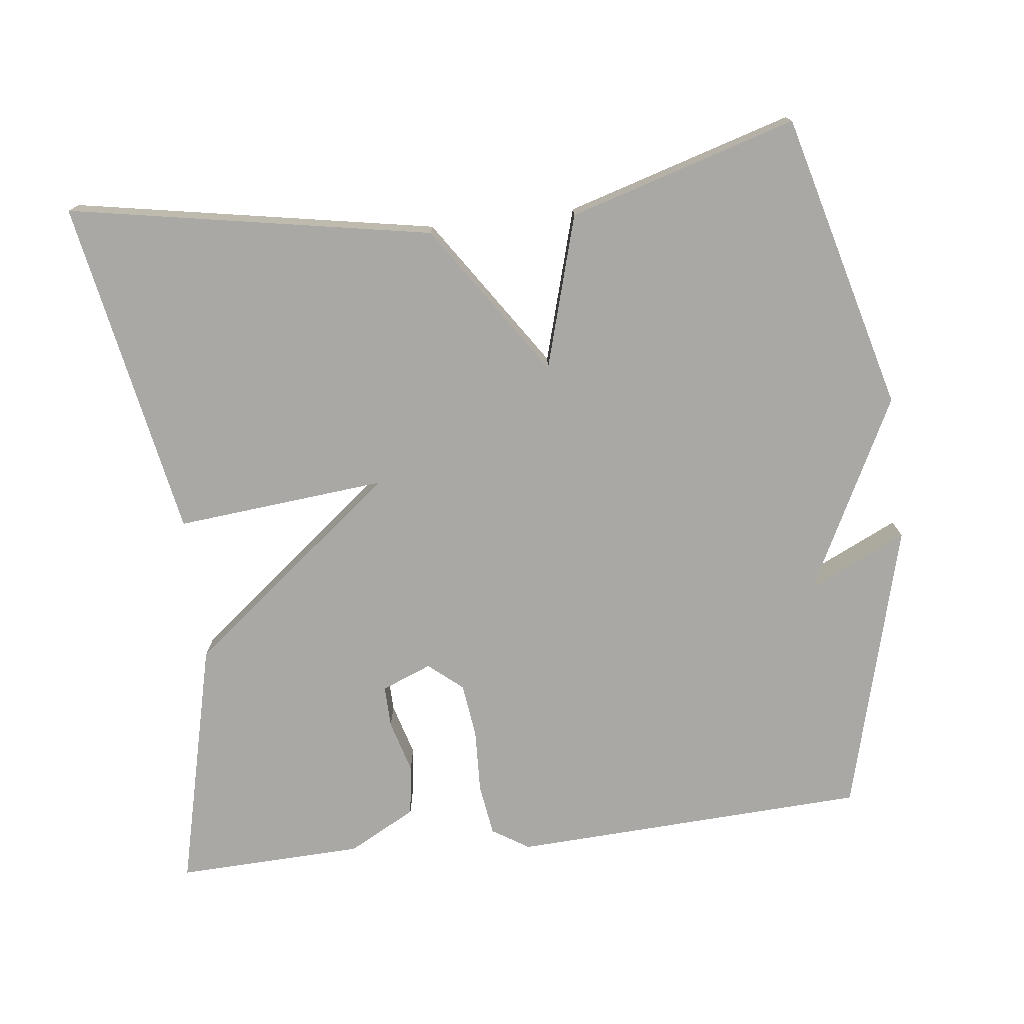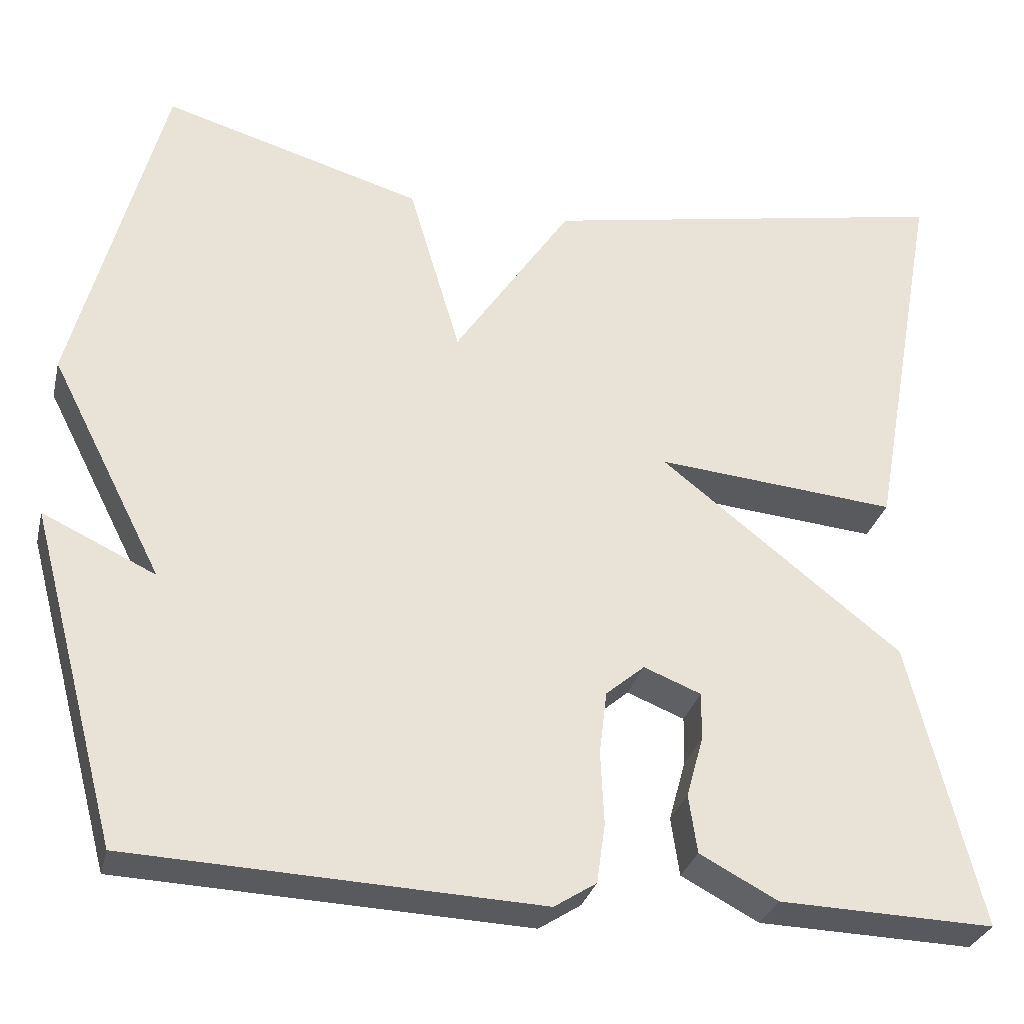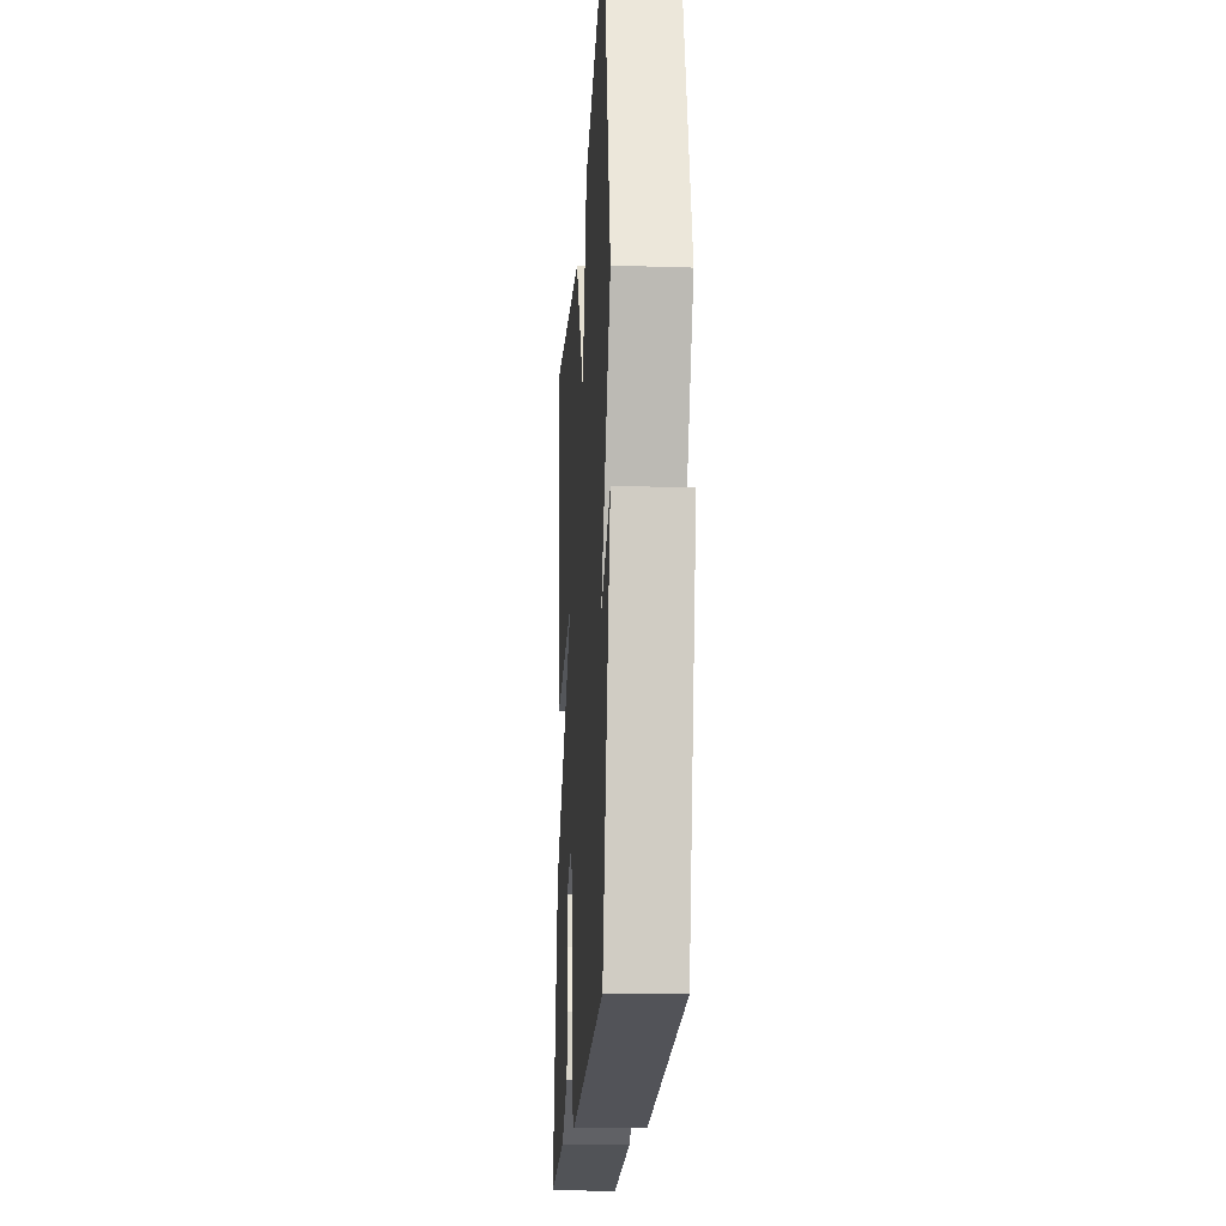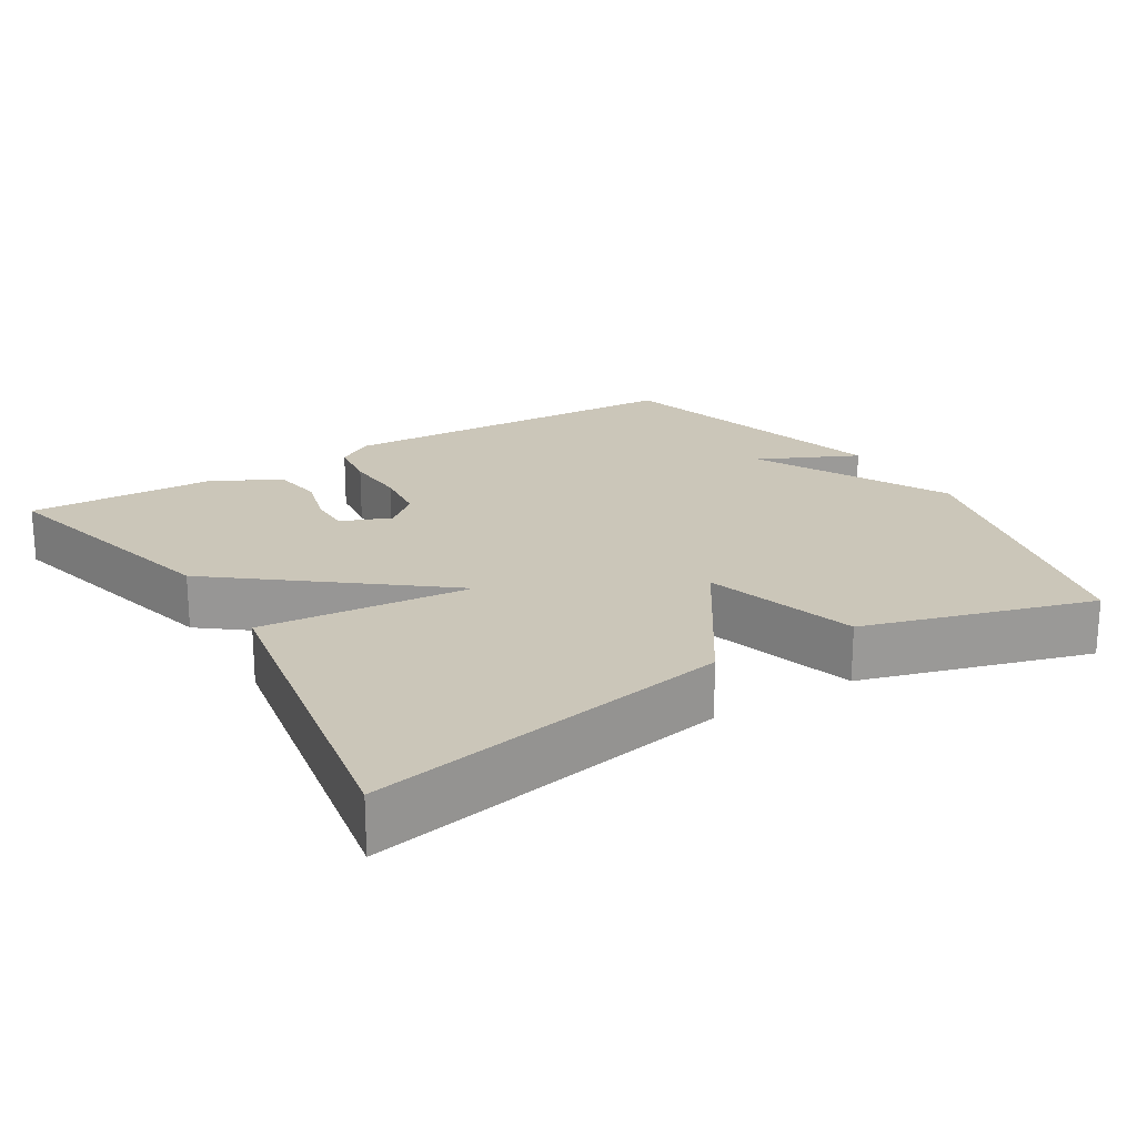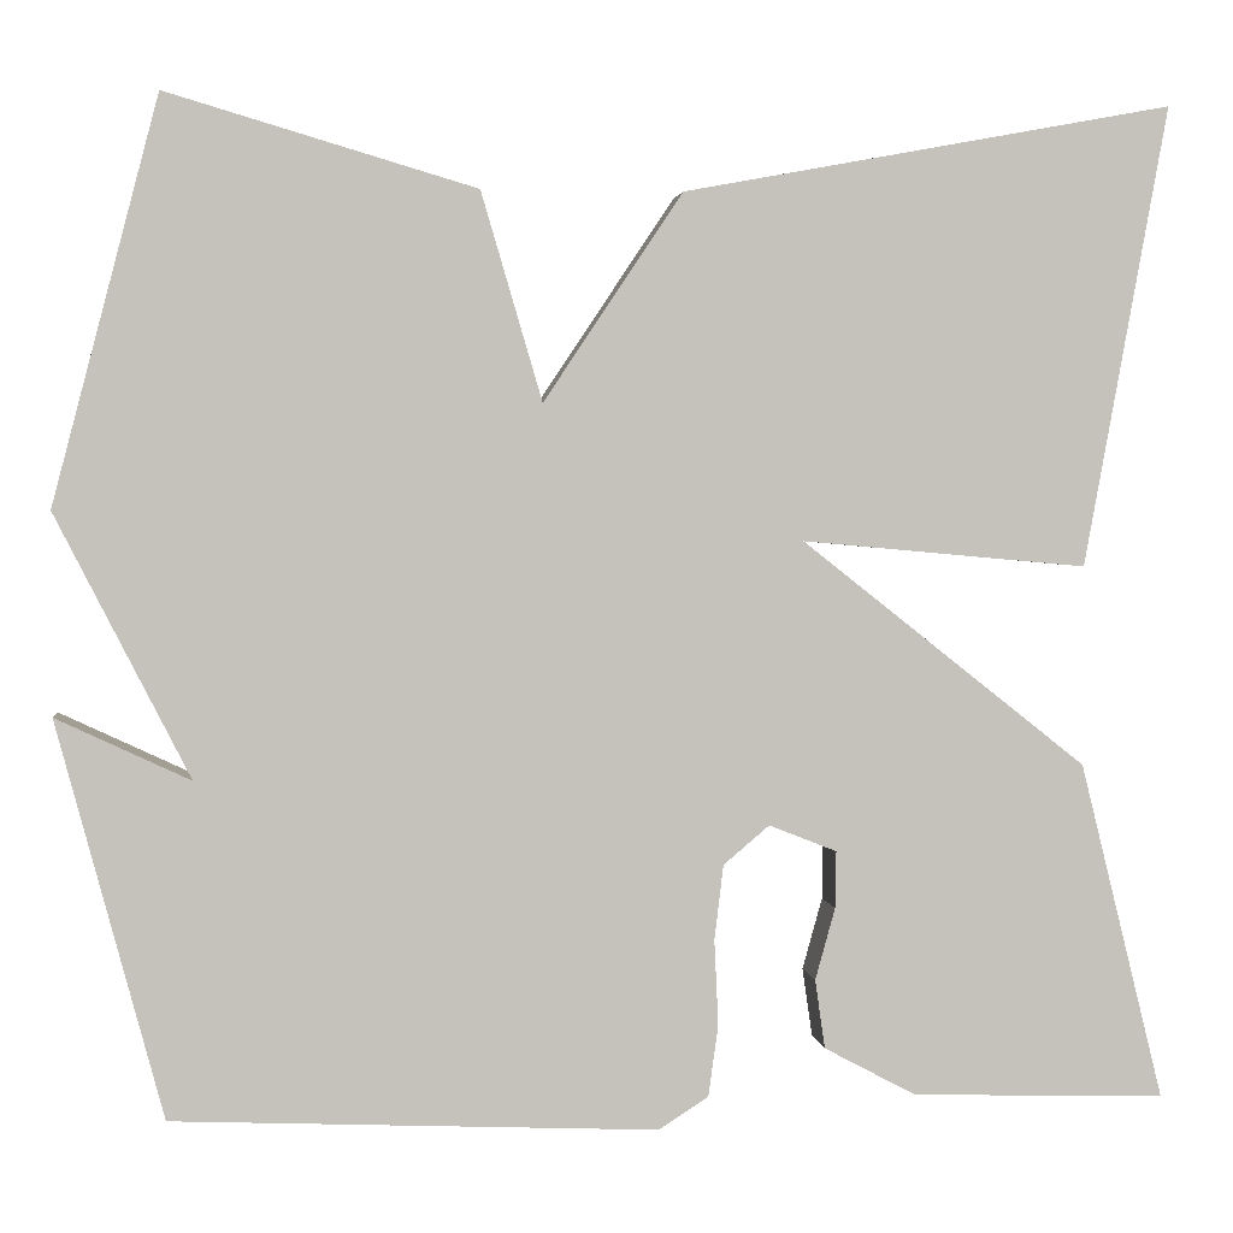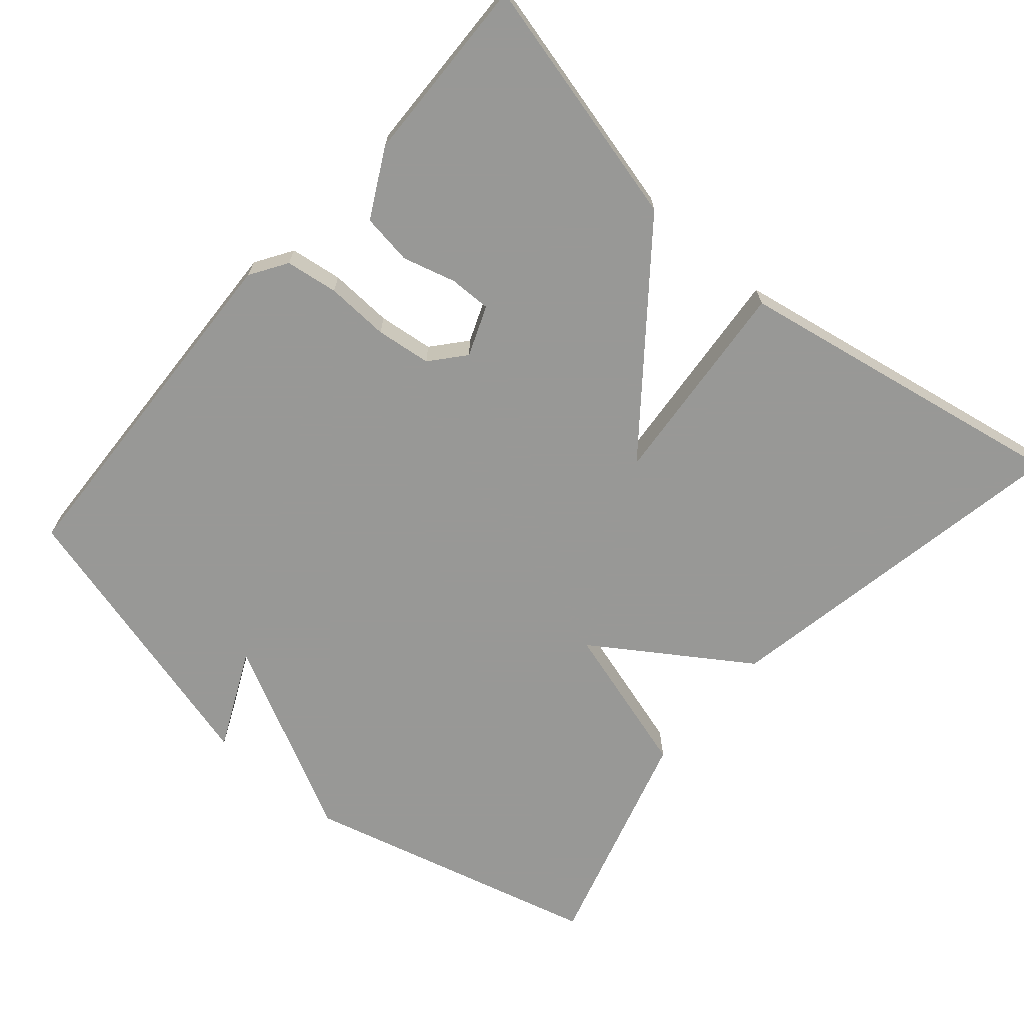
<metadata>
{"format":"obj","ext":"obj","renderer":"f3d","projection":"perspective","resolution":1024,"background":"white","views":[{"elev":-74.9,"azim":7.0,"up":"+Y"},{"elev":-29.9,"azim":166.7,"up":"+Z"},{"elev":-20.2,"azim":86.6,"up":"+Z"},{"elev":20.9,"azim":-31.6,"up":"+Y"},{"elev":2.4,"azim":173.2,"up":"+Z"},{"elev":-68.5,"azim":-130.8,"up":"+Y"}]}
</metadata>
<code>
v -0.5 0.07 0.5
v -0.009 0.07 0.409
v 0.13 0.07 0.201
v 0.191 0.07 0.409
v 0.5 0.07 0.5
v 0.606 0.07 0.096
v 0.472 0.07 -0.167
v 0.606 0.07 -0.104
v 0.5 0.07 -0.5
v 0.015 0.07 -0.521
v -0.035 0.07 -0.489
v -0.045 0.07 -0.418
v -0.041 0.07 -0.332
v -0.05 0.07 -0.257
v -0.096 0.07 -0.218
v -0.164 0.07 -0.245
v -0.163 0.07 -0.302
v -0.143 0.07 -0.374
v -0.153 0.07 -0.443
v -0.245 0.07 -0.492
v -0.5 0.07 -0.5
v -0.416 0.07 -0.161
v -0.13 0.07 0.065
v -0.416 0.07 0.039
v -0.5 0 0.5
v -0.009 0 0.409
v 0.13 0 0.201
v 0.191 0 0.409
v 0.5 0 0.5
v 0.606 0 0.096
v 0.472 0 -0.167
v 0.606 0 -0.104
v 0.5 0 -0.5
v 0.015 0 -0.521
v -0.035 0 -0.489
v -0.045 0 -0.418
v -0.041 0 -0.332
v -0.05 0 -0.257
v -0.096 0 -0.218
v -0.164 0 -0.245
v -0.163 0 -0.302
v -0.143 0 -0.374
v -0.153 0 -0.443
v -0.245 0 -0.492
v -0.5 0 -0.5
v -0.416 0 -0.161
v -0.13 0 0.065
v -0.416 0 0.039
f 1 2 3
f 24 1 3
f 23 24 3
f 22 23 3
f 20 21 22
f 19 20 22
f 18 19 22
f 17 18 22
f 16 17 22
f 15 16 22 3
f 14 15 3
f 13 14 3
f 12 13 3
f 10 11 12
f 9 10 12
f 8 9 12
f 7 8 12
f 6 7 12
f 5 6 12
f 4 5 12
f 3 4 12
f 27 26 25
f 27 25 48
f 27 48 47
f 27 47 46
f 46 45 44
f 46 44 43
f 46 43 42
f 46 42 41
f 46 41 40
f 27 46 40 39
f 27 39 38
f 27 38 37
f 27 37 36
f 36 35 34
f 36 34 33
f 36 33 32
f 36 32 31
f 36 31 30
f 36 30 29
f 36 29 28
f 36 28 27
f 1 25 26 2
f 2 26 27 3
f 3 27 28 4
f 4 28 29 5
f 5 29 30 6
f 6 30 31 7
f 7 31 32 8
f 8 32 33 9
f 9 33 34 10
f 10 34 35 11
f 11 35 36 12
f 12 36 37 13
f 13 37 38 14
f 14 38 39 15
f 15 39 40 16
f 16 40 41 17
f 17 41 42 18
f 18 42 43 19
f 19 43 44 20
f 20 44 45 21
f 21 45 46 22
f 22 46 47 23
f 23 47 48 24
f 24 48 25 1

</code>
